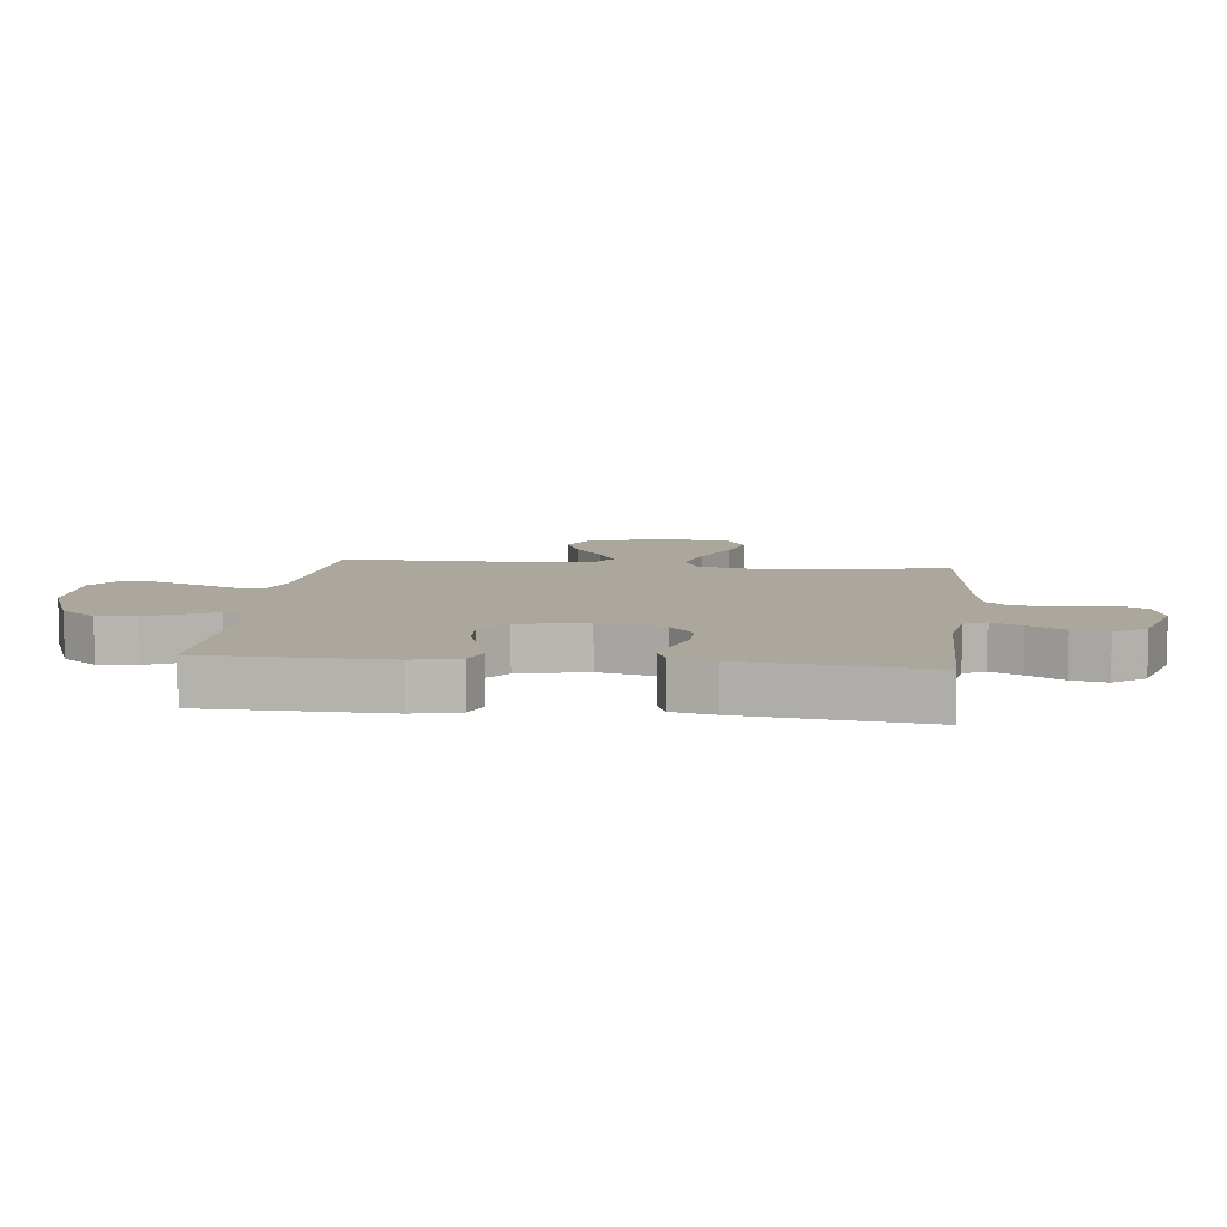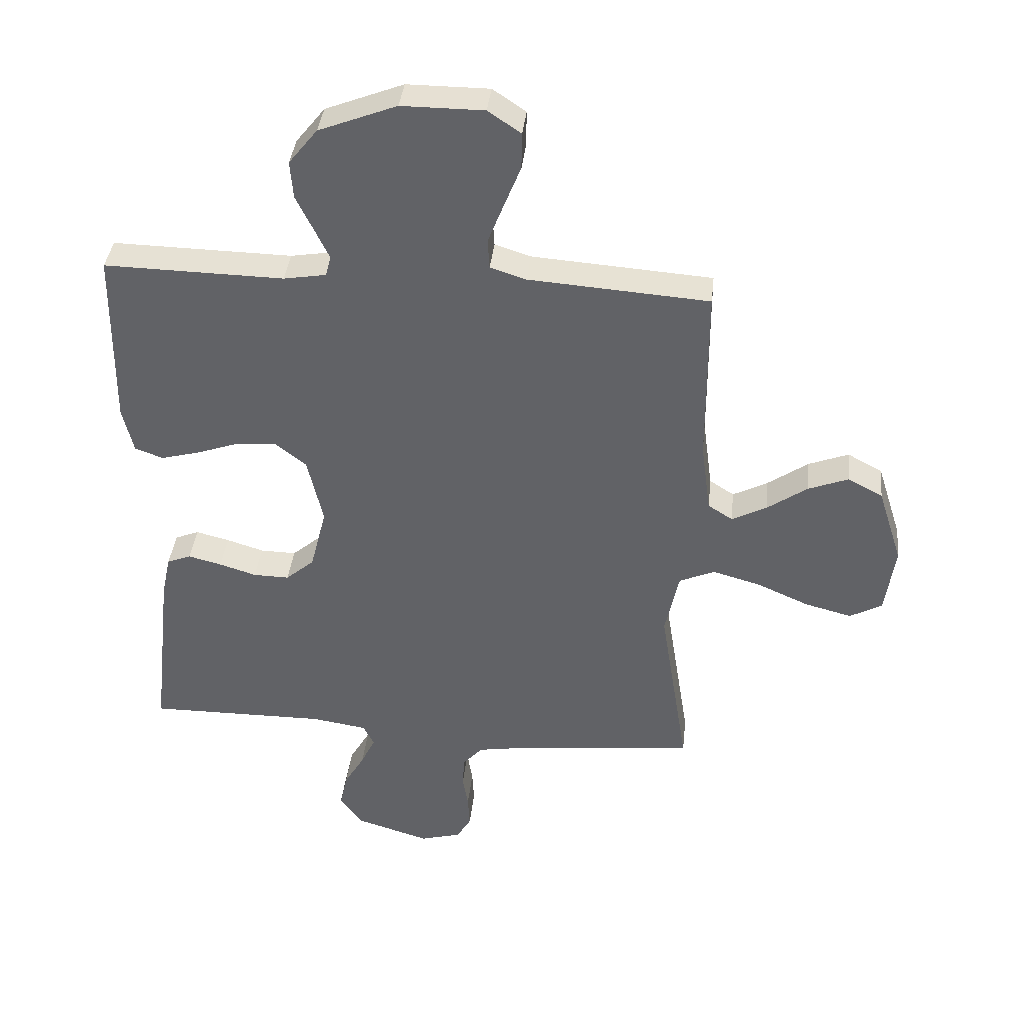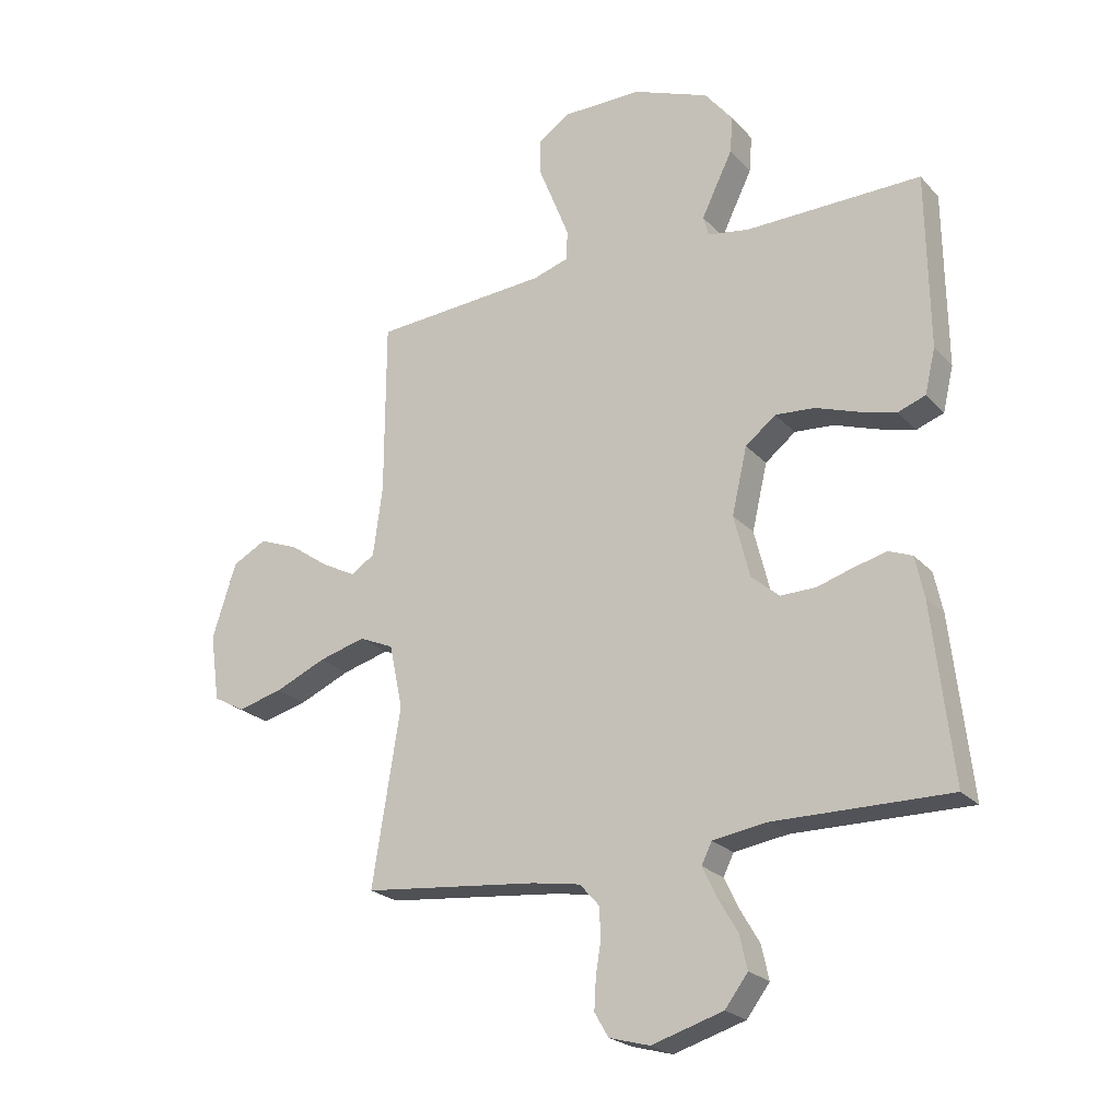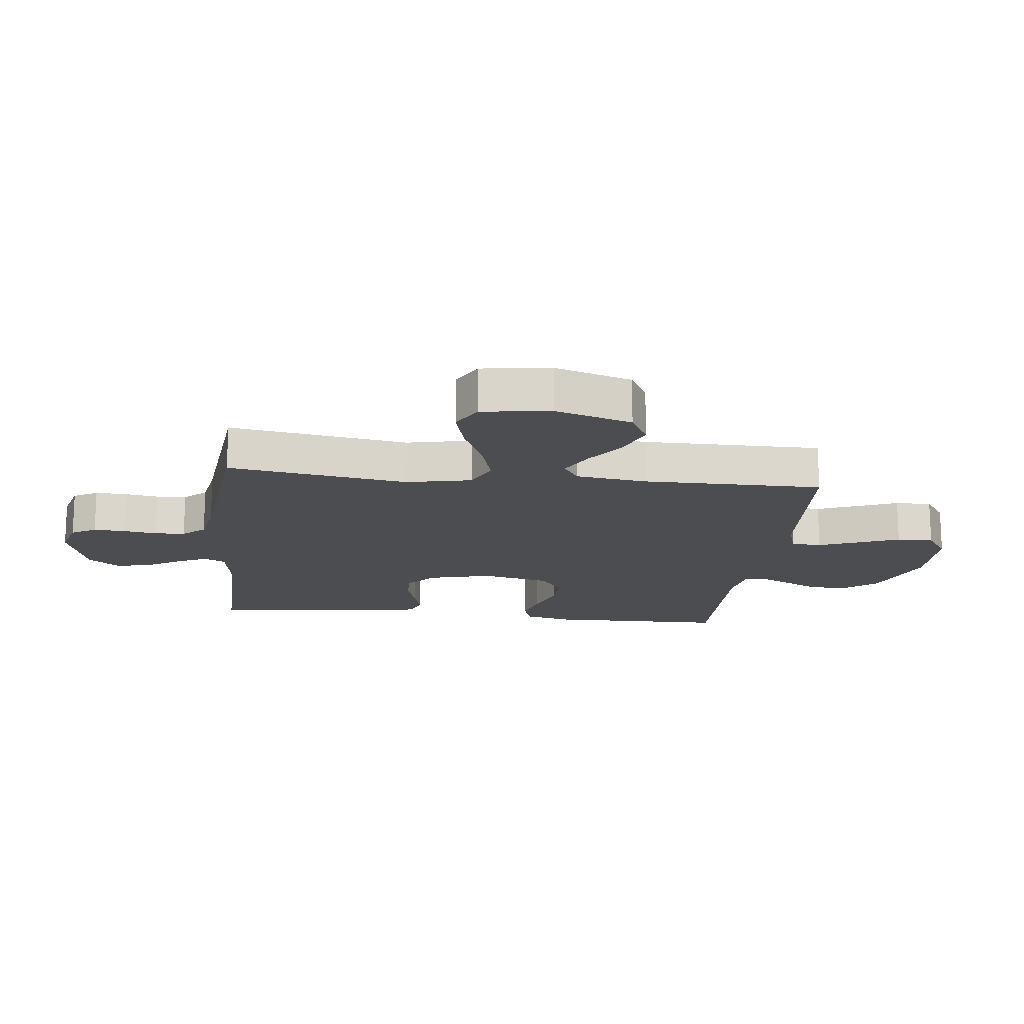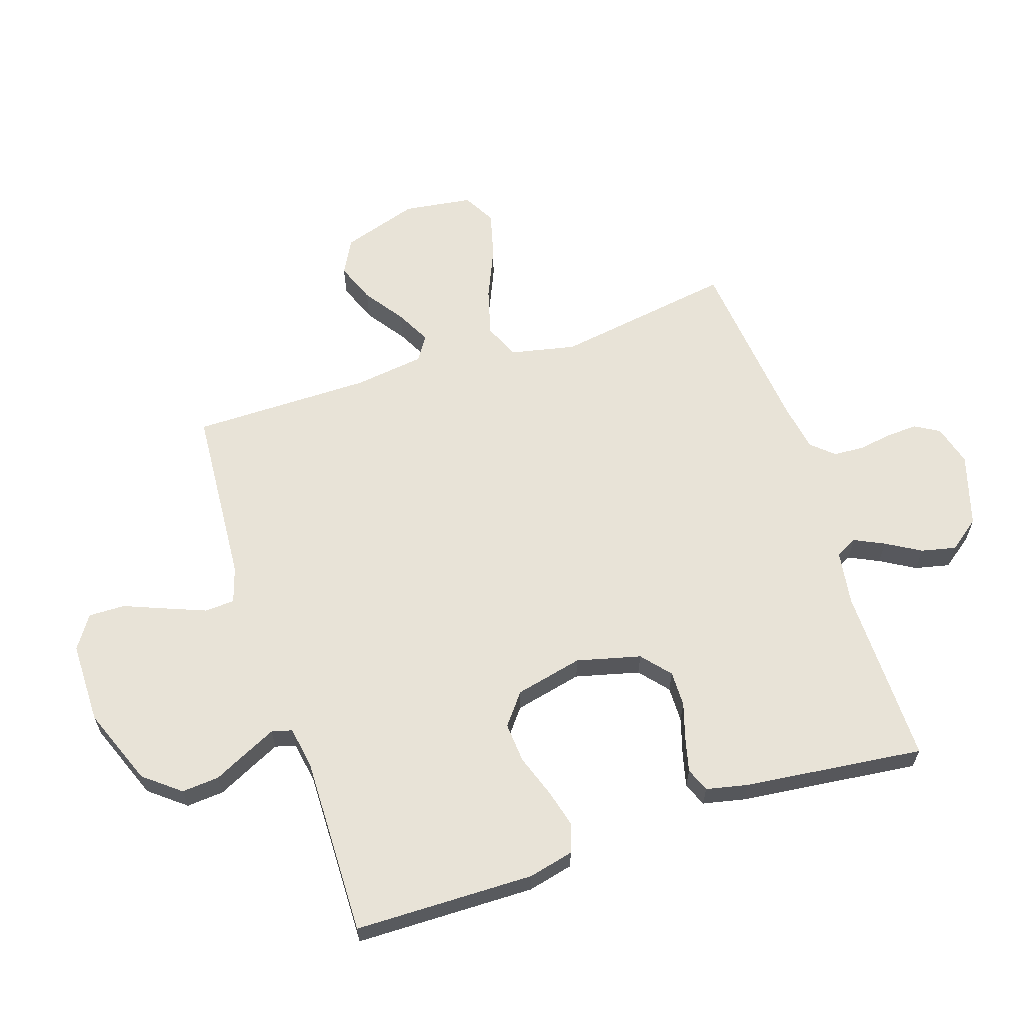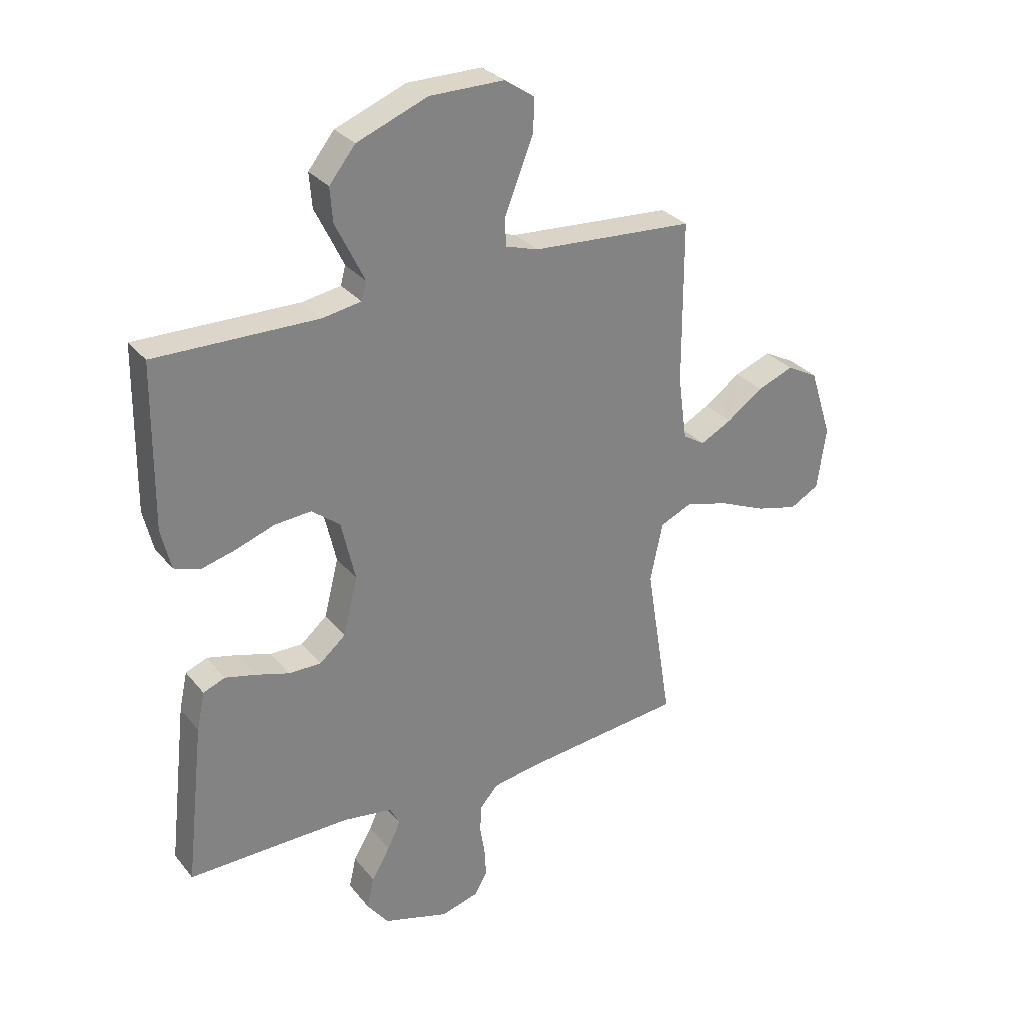
<metadata>
{"format":"obj","ext":"obj","renderer":"f3d","projection":"perspective","resolution":1024,"background":"white","views":[{"elev":8.3,"azim":96.7,"up":"+Y"},{"elev":38.5,"azim":-173.8,"up":"+Z"},{"elev":-23.0,"azim":30.7,"up":"+Z"},{"elev":-16.2,"azim":-96.4,"up":"+Y"},{"elev":62.3,"azim":71.8,"up":"+Y"},{"elev":30.2,"azim":148.5,"up":"+Z"}]}
</metadata>
<code>
v 0.5 0.07 0.5
v 0.504 0.07 0.2
v 0.486 0.07 0.124
v 0.439 0.07 0.107
v 0.375 0.07 0.124
v 0.303 0.07 0.149
v 0.236 0.07 0.154
v 0.184 0.07 0.113
v 0.158 0.07 0
v 0.185 0.07 -0.107
v 0.233 0.07 -0.148
v 0.293 0.07 -0.147
v 0.355 0.07 -0.128
v 0.411 0.07 -0.114
v 0.451 0.07 -0.13
v 0.466 0.07 -0.2
v 0.5 0.07 -0.5
v 0.2 0.07 -0.497
v 0.108 0.07 -0.511
v 0.09 0.07 -0.547
v 0.114 0.07 -0.597
v 0.148 0.07 -0.655
v 0.161 0.07 -0.713
v 0.122 0.07 -0.765
v 0 0.07 -0.802
v -0.069 0.07 -0.783
v -0.093 0.07 -0.742
v -0.09 0.07 -0.689
v -0.081 0.07 -0.633
v -0.084 0.07 -0.582
v -0.117 0.07 -0.545
v -0.2 0.07 -0.531
v -0.5 0.07 -0.5
v -0.452 0.07 -0.2
v -0.475 0.07 -0.091
v -0.534 0.07 -0.065
v -0.614 0.07 -0.087
v -0.701 0.07 -0.125
v -0.779 0.07 -0.145
v -0.833 0.07 -0.115
v -0.849 0.07 0
v -0.808 0.07 0.128
v -0.75 0.07 0.159
v -0.683 0.07 0.133
v -0.616 0.07 0.086
v -0.558 0.07 0.056
v -0.517 0.07 0.082
v -0.501 0.07 0.2
v -0.5 0.07 0.5
v -0.2 0.07 0.521
v -0.14 0.07 0.54
v -0.137 0.07 0.59
v -0.163 0.07 0.656
v -0.191 0.07 0.726
v -0.192 0.07 0.787
v -0.137 0.07 0.824
v 0 0.07 0.824
v 0.13 0.07 0.773
v 0.178 0.07 0.713
v 0.173 0.07 0.65
v 0.144 0.07 0.591
v 0.12 0.07 0.541
v 0.129 0.07 0.507
v 0.2 0.07 0.495
v 0.5 0 0.5
v 0.504 0 0.2
v 0.486 0 0.124
v 0.439 0 0.107
v 0.375 0 0.124
v 0.303 0 0.149
v 0.236 0 0.154
v 0.184 0 0.113
v 0.158 0 0
v 0.185 0 -0.107
v 0.233 0 -0.148
v 0.293 0 -0.147
v 0.355 0 -0.128
v 0.411 0 -0.114
v 0.451 0 -0.13
v 0.466 0 -0.2
v 0.5 0 -0.5
v 0.2 0 -0.497
v 0.108 0 -0.511
v 0.09 0 -0.547
v 0.114 0 -0.597
v 0.148 0 -0.655
v 0.161 0 -0.713
v 0.122 0 -0.765
v 0 0 -0.802
v -0.069 0 -0.783
v -0.093 0 -0.742
v -0.09 0 -0.689
v -0.081 0 -0.633
v -0.084 0 -0.582
v -0.117 0 -0.545
v -0.2 0 -0.531
v -0.5 0 -0.5
v -0.452 0 -0.2
v -0.475 0 -0.091
v -0.534 0 -0.065
v -0.614 0 -0.087
v -0.701 0 -0.125
v -0.779 0 -0.145
v -0.833 0 -0.115
v -0.849 0 0
v -0.808 0 0.128
v -0.75 0 0.159
v -0.683 0 0.133
v -0.616 0 0.086
v -0.558 0 0.056
v -0.517 0 0.082
v -0.501 0 0.2
v -0.5 0 0.5
v -0.2 0 0.521
v -0.14 0 0.54
v -0.137 0 0.59
v -0.163 0 0.656
v -0.191 0 0.726
v -0.192 0 0.787
v -0.137 0 0.824
v 0 0 0.824
v 0.13 0 0.773
v 0.178 0 0.713
v 0.173 0 0.65
v 0.144 0 0.591
v 0.12 0 0.541
v 0.129 0 0.507
v 0.2 0 0.495
f 59 60 61
f 58 59 61
f 57 58 61
f 56 57 61
f 55 56 61
f 54 55 61
f 53 54 61
f 52 53 61 62
f 51 52 62 63
f 48 49 50
f 51 63 64
f 50 51 64
f 48 50 64
f 47 48 64
f 43 44 45
f 42 43 45
f 41 42 45
f 40 41 45
f 39 40 45
f 38 39 45
f 37 38 45
f 36 37 45 46
f 47 64 1
f 46 47 1
f 36 46 1
f 35 36 1
f 27 28 29
f 26 27 29
f 25 26 29
f 24 25 29
f 23 24 29
f 22 23 29
f 21 22 29
f 20 21 29 30
f 19 20 30 31
f 16 17 18
f 15 16 18
f 14 15 18
f 13 14 18
f 12 13 18
f 19 31 32
f 18 19 32
f 12 18 32
f 11 12 32
f 4 5 6
f 3 4 6
f 2 3 6
f 1 2 6
f 1 6 7
f 1 7 8
f 35 1 8
f 34 35 8
f 32 33 34
f 11 32 34
f 10 11 34
f 34 8 9
f 9 10 34
f 125 124 123
f 125 123 122
f 125 122 121
f 125 121 120
f 125 120 119
f 125 119 118
f 125 118 117
f 126 125 117 116
f 127 126 116 115
f 114 113 112
f 128 127 115
f 128 115 114
f 128 114 112
f 128 112 111
f 109 108 107
f 109 107 106
f 109 106 105
f 109 105 104
f 109 104 103
f 109 103 102
f 109 102 101
f 110 109 101 100
f 65 128 111
f 65 111 110
f 65 110 100
f 65 100 99
f 93 92 91
f 93 91 90
f 93 90 89
f 93 89 88
f 93 88 87
f 93 87 86
f 93 86 85
f 94 93 85 84
f 95 94 84 83
f 82 81 80
f 82 80 79
f 82 79 78
f 82 78 77
f 82 77 76
f 96 95 83
f 96 83 82
f 96 82 76
f 96 76 75
f 70 69 68
f 70 68 67
f 70 67 66
f 70 66 65
f 71 70 65
f 72 71 65
f 72 65 99
f 72 99 98
f 98 97 96
f 98 96 75
f 98 75 74
f 73 72 98
f 98 74 73
f 1 65 66 2
f 2 66 67 3
f 3 67 68 4
f 4 68 69 5
f 5 69 70 6
f 6 70 71 7
f 7 71 72 8
f 8 72 73 9
f 9 73 74 10
f 10 74 75 11
f 11 75 76 12
f 12 76 77 13
f 13 77 78 14
f 14 78 79 15
f 15 79 80 16
f 16 80 81 17
f 17 81 82 18
f 18 82 83 19
f 19 83 84 20
f 20 84 85 21
f 21 85 86 22
f 22 86 87 23
f 23 87 88 24
f 24 88 89 25
f 25 89 90 26
f 26 90 91 27
f 27 91 92 28
f 28 92 93 29
f 29 93 94 30
f 30 94 95 31
f 31 95 96 32
f 32 96 97 33
f 33 97 98 34
f 34 98 99 35
f 35 99 100 36
f 36 100 101 37
f 37 101 102 38
f 38 102 103 39
f 39 103 104 40
f 40 104 105 41
f 41 105 106 42
f 42 106 107 43
f 43 107 108 44
f 44 108 109 45
f 45 109 110 46
f 46 110 111 47
f 47 111 112 48
f 48 112 113 49
f 49 113 114 50
f 50 114 115 51
f 51 115 116 52
f 52 116 117 53
f 53 117 118 54
f 54 118 119 55
f 55 119 120 56
f 56 120 121 57
f 57 121 122 58
f 58 122 123 59
f 59 123 124 60
f 60 124 125 61
f 61 125 126 62
f 62 126 127 63
f 63 127 128 64
f 64 128 65 1

</code>
